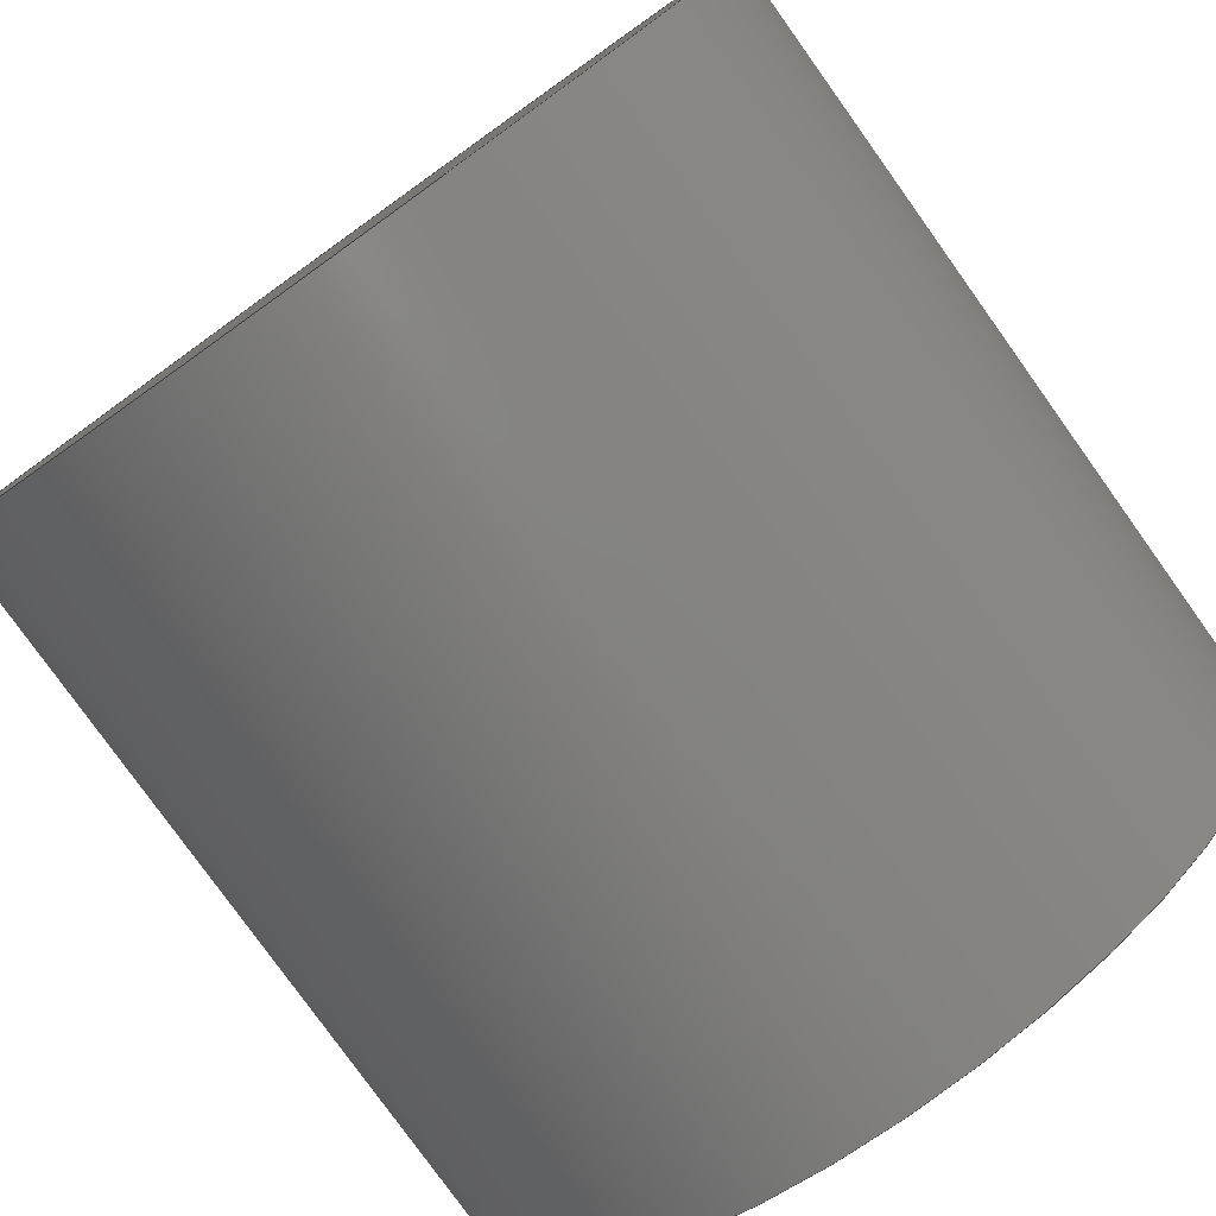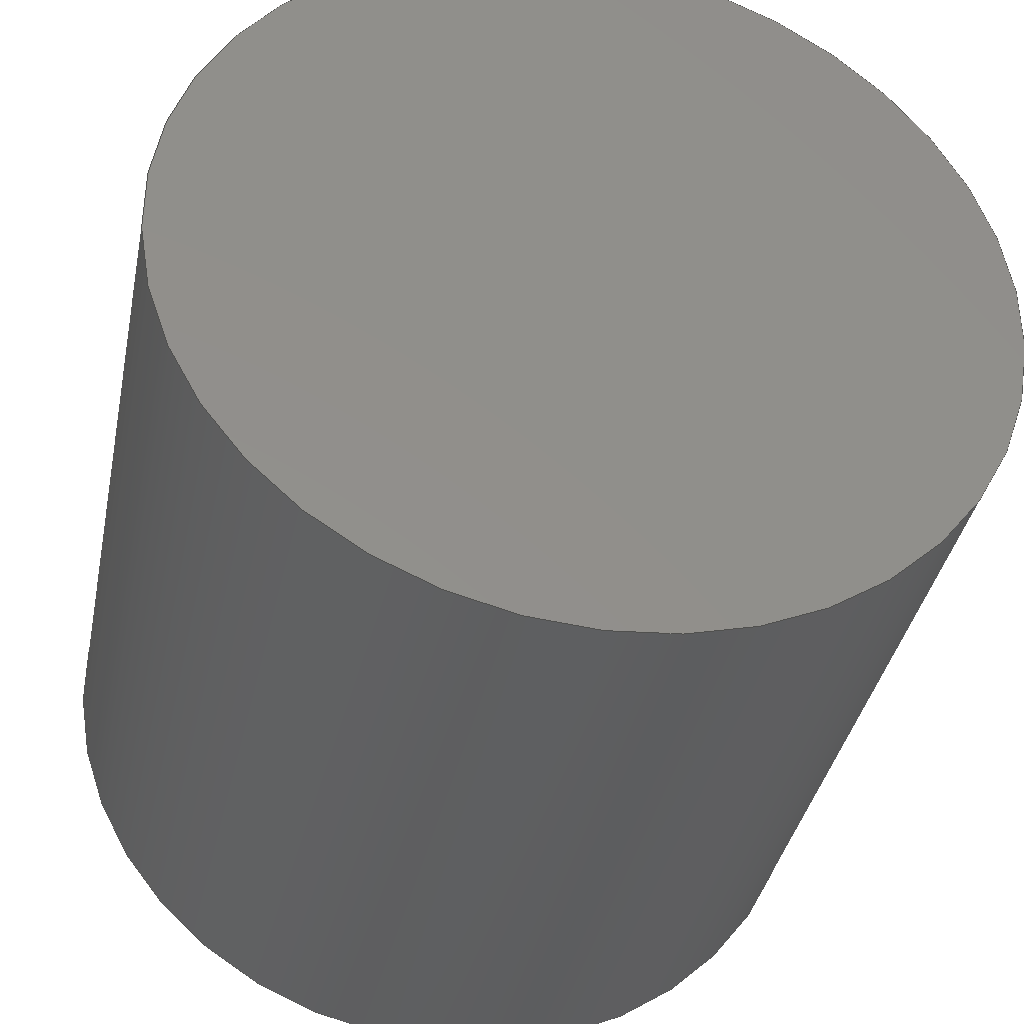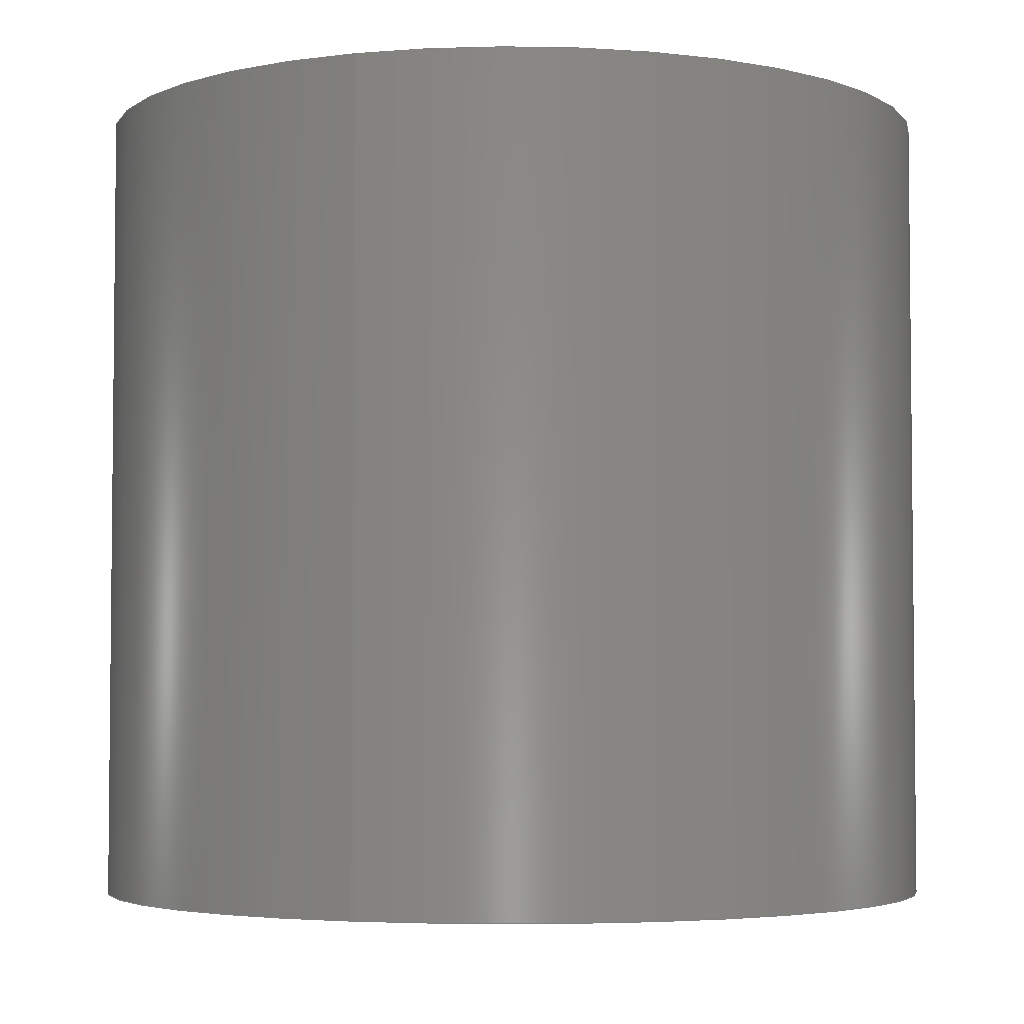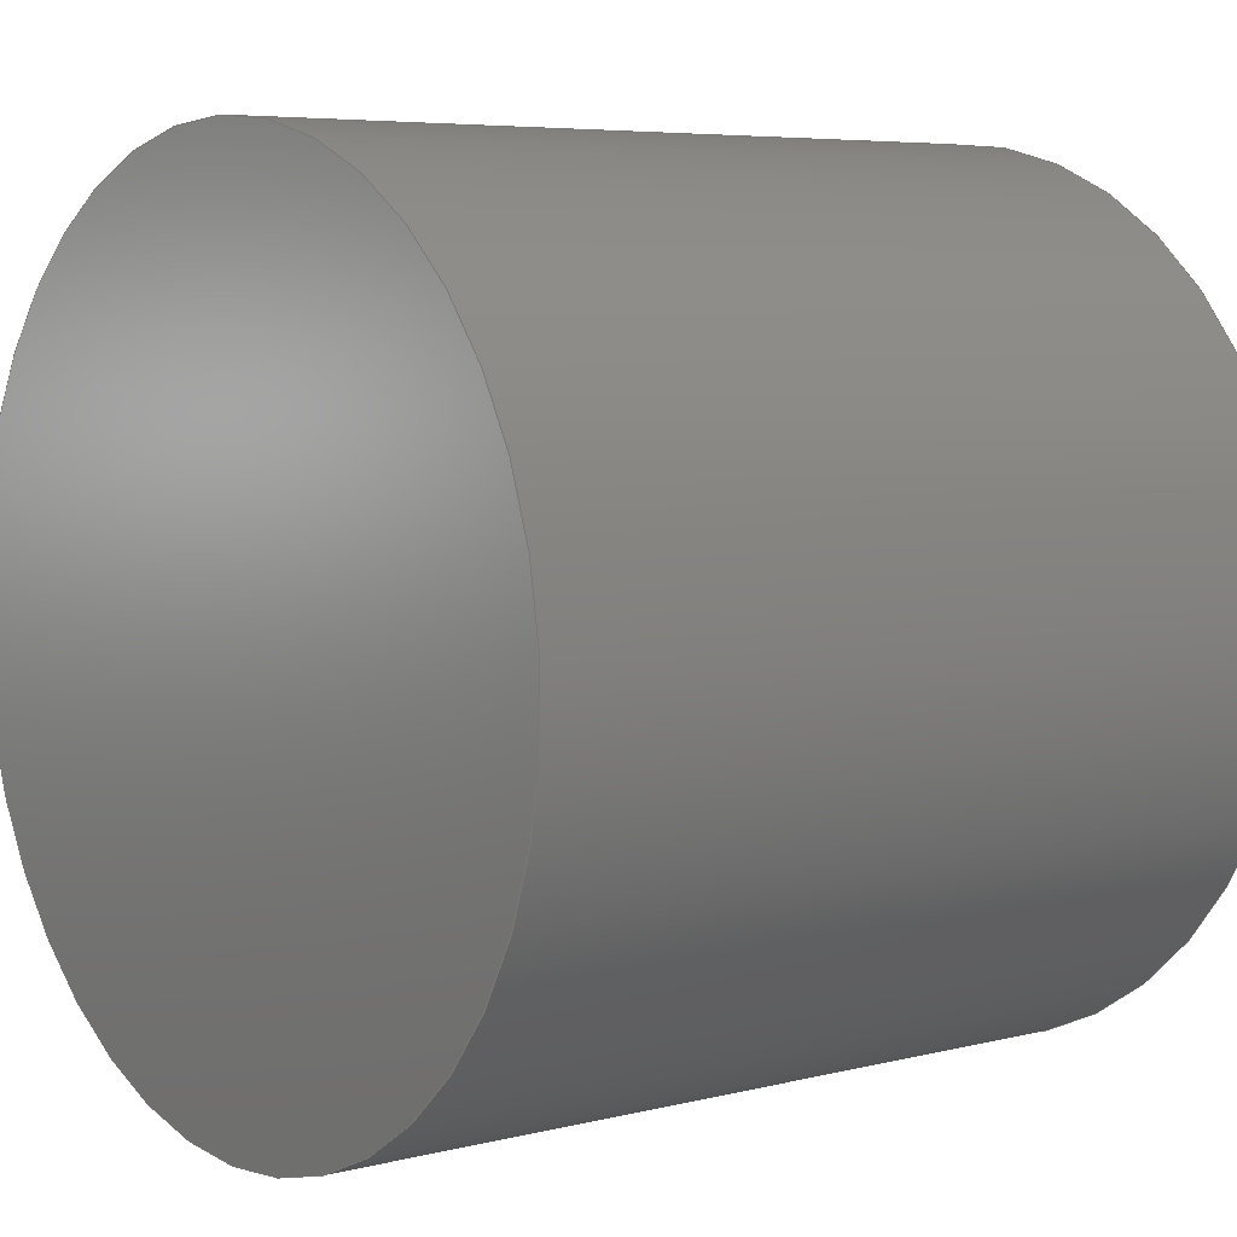
<metadata>
{"format":"step","ext":"stp","renderer":"f3d","projection":"perspective","resolution":1024,"background":"white","views":[{"elev":-79.3,"azim":35.6,"up":"+Z"},{"elev":-37.3,"azim":-11.2,"up":"+Z"},{"elev":-3.9,"azim":20.1,"up":"+Y"},{"elev":5.8,"azim":52.1,"up":"+Z"}]}
</metadata>
<code>
ISO-10303-21;
DATA;
#1=MECHANICAL_DESIGN_GEOMETRIC_PRESENTATION_REPRESENTATION('',(#4,#5),
#301);
#2=SHAPE_REPRESENTATION_RELATIONSHIP('SRR','None',#308,#3);
#3=ADVANCED_BREP_SHAPE_REPRESENTATION('',(#6,#7),#300);
#4=STYLED_ITEM('',(#317),#6);
#5=STYLED_ITEM('',(#317),#7);
#6=MANIFOLD_SOLID_BREP('Solid2',#150);
#7=MANIFOLD_SOLID_BREP('Solid3',#151);
#8=FACE_BOUND('',#28,.T.);
#9=FACE_BOUND('',#34,.T.);
#10=FACE_BOUND('',#36,.T.);
#11=PLANE('',#181);
#12=PLANE('',#182);
#13=PLANE('',#183);
#14=PLANE('',#194);
#15=PLANE('',#195);
#16=FACE_OUTER_BOUND('',#25,.T.);
#17=FACE_OUTER_BOUND('',#26,.T.);
#18=FACE_OUTER_BOUND('',#27,.T.);
#19=FACE_OUTER_BOUND('',#29,.T.);
#20=FACE_OUTER_BOUND('',#30,.T.);
#21=FACE_OUTER_BOUND('',#31,.T.);
#22=FACE_OUTER_BOUND('',#32,.T.);
#23=FACE_OUTER_BOUND('',#33,.T.);
#24=FACE_OUTER_BOUND('',#35,.T.);
#25=EDGE_LOOP('',(#97,#98,#99,#100,#101,#102));
#26=EDGE_LOOP('',(#103,#104,#105,#106,#107,#108));
#27=EDGE_LOOP('',(#109,#110));
#28=EDGE_LOOP('',(#111,#112));
#29=EDGE_LOOP('',(#113,#114));
#30=EDGE_LOOP('',(#115,#116));
#31=EDGE_LOOP('',(#117,#118,#119,#120,#121,#122));
#32=EDGE_LOOP('',(#123,#124,#125,#126,#127,#128));
#33=EDGE_LOOP('',(#129,#130));
#34=EDGE_LOOP('',(#131,#132));
#35=EDGE_LOOP('',(#133,#134));
#36=EDGE_LOOP('',(#135,#136));
#37=LINE('',#259,#41);
#38=LINE('',#269,#42);
#39=LINE('',#281,#43);
#40=LINE('',#292,#44);
#41=VECTOR('',#204,13.5);
#42=VECTOR('',#215,3.75);
#43=VECTOR('',#230,3);
#44=VECTOR('',#243,3.75);
#45=CIRCLE('',#172,13.5);
#46=CIRCLE('',#173,13.5);
#47=CIRCLE('',#174,13.5);
#48=CIRCLE('',#175,13.5);
#49=CIRCLE('',#177,3.75);
#50=CIRCLE('',#178,3.75);
#51=CIRCLE('',#179,3.75);
#52=CIRCLE('',#180,3.75);
#53=CIRCLE('',#185,3);
#54=CIRCLE('',#186,3);
#55=CIRCLE('',#187,3);
#56=CIRCLE('',#188,3);
#57=CIRCLE('',#190,3.75);
#58=CIRCLE('',#191,3.75);
#59=CIRCLE('',#192,3.75);
#60=CIRCLE('',#193,3.75);
#61=VERTEX_POINT('',#254);
#62=VERTEX_POINT('',#255);
#63=VERTEX_POINT('',#258);
#64=VERTEX_POINT('',#260);
#65=VERTEX_POINT('',#264);
#66=VERTEX_POINT('',#265);
#67=VERTEX_POINT('',#268);
#68=VERTEX_POINT('',#270);
#69=VERTEX_POINT('',#277);
#70=VERTEX_POINT('',#278);
#71=VERTEX_POINT('',#280);
#72=VERTEX_POINT('',#282);
#73=VERTEX_POINT('',#287);
#74=VERTEX_POINT('',#288);
#75=VERTEX_POINT('',#291);
#76=VERTEX_POINT('',#293);
#77=EDGE_CURVE('',#61,#62,#45,.T.);
#78=EDGE_CURVE('',#62,#61,#46,.T.);
#79=EDGE_CURVE('',#62,#63,#37,.T.);
#80=EDGE_CURVE('',#63,#64,#47,.T.);
#81=EDGE_CURVE('',#64,#63,#48,.T.);
#82=EDGE_CURVE('',#65,#66,#49,.T.);
#83=EDGE_CURVE('',#66,#65,#50,.T.);
#84=EDGE_CURVE('',#66,#67,#38,.T.);
#85=EDGE_CURVE('',#67,#68,#51,.T.);
#86=EDGE_CURVE('',#68,#67,#52,.T.);
#87=EDGE_CURVE('',#69,#70,#53,.T.);
#88=EDGE_CURVE('',#70,#71,#39,.T.);
#89=EDGE_CURVE('',#71,#72,#54,.T.);
#90=EDGE_CURVE('',#72,#71,#55,.T.);
#91=EDGE_CURVE('',#70,#69,#56,.T.);
#92=EDGE_CURVE('',#73,#74,#57,.T.);
#93=EDGE_CURVE('',#74,#73,#58,.T.);
#94=EDGE_CURVE('',#74,#75,#40,.T.);
#95=EDGE_CURVE('',#76,#75,#59,.T.);
#96=EDGE_CURVE('',#75,#76,#60,.T.);
#97=ORIENTED_EDGE('',*,*,#77,.F.);
#98=ORIENTED_EDGE('',*,*,#78,.F.);
#99=ORIENTED_EDGE('',*,*,#79,.T.);
#100=ORIENTED_EDGE('',*,*,#80,.T.);
#101=ORIENTED_EDGE('',*,*,#81,.T.);
#102=ORIENTED_EDGE('',*,*,#79,.F.);
#103=ORIENTED_EDGE('',*,*,#82,.F.);
#104=ORIENTED_EDGE('',*,*,#83,.F.);
#105=ORIENTED_EDGE('',*,*,#84,.T.);
#106=ORIENTED_EDGE('',*,*,#85,.T.);
#107=ORIENTED_EDGE('',*,*,#86,.T.);
#108=ORIENTED_EDGE('',*,*,#84,.F.);
#109=ORIENTED_EDGE('',*,*,#81,.F.);
#110=ORIENTED_EDGE('',*,*,#80,.F.);
#111=ORIENTED_EDGE('',*,*,#82,.T.);
#112=ORIENTED_EDGE('',*,*,#83,.T.);
#113=ORIENTED_EDGE('',*,*,#77,.T.);
#114=ORIENTED_EDGE('',*,*,#78,.T.);
#115=ORIENTED_EDGE('',*,*,#86,.F.);
#116=ORIENTED_EDGE('',*,*,#85,.F.);
#117=ORIENTED_EDGE('',*,*,#87,.T.);
#118=ORIENTED_EDGE('',*,*,#88,.T.);
#119=ORIENTED_EDGE('',*,*,#89,.T.);
#120=ORIENTED_EDGE('',*,*,#90,.T.);
#121=ORIENTED_EDGE('',*,*,#88,.F.);
#122=ORIENTED_EDGE('',*,*,#91,.T.);
#123=ORIENTED_EDGE('',*,*,#92,.F.);
#124=ORIENTED_EDGE('',*,*,#93,.F.);
#125=ORIENTED_EDGE('',*,*,#94,.T.);
#126=ORIENTED_EDGE('',*,*,#95,.F.);
#127=ORIENTED_EDGE('',*,*,#96,.F.);
#128=ORIENTED_EDGE('',*,*,#94,.F.);
#129=ORIENTED_EDGE('',*,*,#95,.T.);
#130=ORIENTED_EDGE('',*,*,#96,.T.);
#131=ORIENTED_EDGE('',*,*,#90,.F.);
#132=ORIENTED_EDGE('',*,*,#89,.F.);
#133=ORIENTED_EDGE('',*,*,#92,.T.);
#134=ORIENTED_EDGE('',*,*,#93,.T.);
#135=ORIENTED_EDGE('',*,*,#87,.F.);
#136=ORIENTED_EDGE('',*,*,#91,.F.);
#137=CYLINDRICAL_SURFACE('',#171,13.5);
#138=CYLINDRICAL_SURFACE('',#176,3.75);
#139=CYLINDRICAL_SURFACE('',#184,3);
#140=CYLINDRICAL_SURFACE('',#189,3.75);
#141=ADVANCED_FACE('',(#16),#137,.T.);
#142=ADVANCED_FACE('',(#17),#138,.F.);
#143=ADVANCED_FACE('',(#18,#8),#11,.F.);
#144=ADVANCED_FACE('',(#19),#12,.F.);
#145=ADVANCED_FACE('',(#20),#13,.F.);
#146=ADVANCED_FACE('',(#21),#139,.F.);
#147=ADVANCED_FACE('',(#22),#140,.T.);
#148=ADVANCED_FACE('',(#23,#9),#14,.T.);
#149=ADVANCED_FACE('',(#24,#10),#15,.T.);
#150=CLOSED_SHELL('',(#141,#142,#143,#144,#145));
#151=CLOSED_SHELL('',(#146,#147,#148,#149));
#152=DERIVED_UNIT_ELEMENT(#154,1);
#153=DERIVED_UNIT_ELEMENT(#303,3);
#154=(
MASS_UNIT()
NAMED_UNIT(*)
SI_UNIT($,.GRAM.)
);
#155=DERIVED_UNIT((#152,#153));
#156=MEASURE_REPRESENTATION_ITEM('density measure',
POSITIVE_RATIO_MEASURE(1),#155);
#157=PROPERTY_DEFINITION_REPRESENTATION(#162,#159);
#158=PROPERTY_DEFINITION_REPRESENTATION(#163,#160);
#159=REPRESENTATION('material name',(#161),#300);
#160=REPRESENTATION('density',(#156),#300);
#161=DESCRIPTIVE_REPRESENTATION_ITEM('Generic','Generic');
#162=PROPERTY_DEFINITION('material property','material name',#310);
#163=PROPERTY_DEFINITION('material property','density of part',#310);
#164=DATE_TIME_ROLE('creation_date');
#165=APPLIED_DATE_AND_TIME_ASSIGNMENT(#166,#164,(#310));
#166=DATE_AND_TIME(#167,#168);
#167=CALENDAR_DATE(2022,23,6);
#168=LOCAL_TIME(13,47,0,#169);
#169=COORDINATED_UNIVERSAL_TIME_OFFSET(0,0,.BEHIND.);
#170=AXIS2_PLACEMENT_3D('placement',#252,#196,#197);
#171=AXIS2_PLACEMENT_3D('',#253,#198,#199);
#172=AXIS2_PLACEMENT_3D('',#256,#200,#201);
#173=AXIS2_PLACEMENT_3D('',#257,#202,#203);
#174=AXIS2_PLACEMENT_3D('',#261,#205,#206);
#175=AXIS2_PLACEMENT_3D('',#262,#207,#208);
#176=AXIS2_PLACEMENT_3D('',#263,#209,#210);
#177=AXIS2_PLACEMENT_3D('',#266,#211,#212);
#178=AXIS2_PLACEMENT_3D('',#267,#213,#214);
#179=AXIS2_PLACEMENT_3D('',#271,#216,#217);
#180=AXIS2_PLACEMENT_3D('',#272,#218,#219);
#181=AXIS2_PLACEMENT_3D('',#273,#220,#221);
#182=AXIS2_PLACEMENT_3D('',#274,#222,#223);
#183=AXIS2_PLACEMENT_3D('',#275,#224,#225);
#184=AXIS2_PLACEMENT_3D('',#276,#226,#227);
#185=AXIS2_PLACEMENT_3D('',#279,#228,#229);
#186=AXIS2_PLACEMENT_3D('',#283,#231,#232);
#187=AXIS2_PLACEMENT_3D('',#284,#233,#234);
#188=AXIS2_PLACEMENT_3D('',#285,#235,#236);
#189=AXIS2_PLACEMENT_3D('',#286,#237,#238);
#190=AXIS2_PLACEMENT_3D('',#289,#239,#240);
#191=AXIS2_PLACEMENT_3D('',#290,#241,#242);
#192=AXIS2_PLACEMENT_3D('',#294,#244,#245);
#193=AXIS2_PLACEMENT_3D('',#295,#246,#247);
#194=AXIS2_PLACEMENT_3D('',#296,#248,#249);
#195=AXIS2_PLACEMENT_3D('',#297,#250,#251);
#196=DIRECTION('axis',(0,0,1));
#197=DIRECTION('refdir',(1,0,0));
#198=DIRECTION('center_axis',(0,-1,0));
#199=DIRECTION('ref_axis',(0,0,-1));
#200=DIRECTION('center_axis',(0,-1,0));
#201=DIRECTION('ref_axis',(0,0,-1));
#202=DIRECTION('center_axis',(0,-1,0));
#203=DIRECTION('ref_axis',(0,0,-1));
#204=DIRECTION('',(0,1,0));
#205=DIRECTION('center_axis',(0,-1,0));
#206=DIRECTION('ref_axis',(0,0,-1));
#207=DIRECTION('center_axis',(0,-1,0));
#208=DIRECTION('ref_axis',(0,0,-1));
#209=DIRECTION('center_axis',(0,-1,0));
#210=DIRECTION('ref_axis',(0,0,-1));
#211=DIRECTION('center_axis',(0,-1,0));
#212=DIRECTION('ref_axis',(0,0,-1));
#213=DIRECTION('center_axis',(0,-1,0));
#214=DIRECTION('ref_axis',(0,0,-1));
#215=DIRECTION('',(0,-1,0));
#216=DIRECTION('center_axis',(0,-1,0));
#217=DIRECTION('ref_axis',(0,0,-1));
#218=DIRECTION('center_axis',(0,-1,0));
#219=DIRECTION('ref_axis',(0,0,-1));
#220=DIRECTION('center_axis',(0,-1,0));
#221=DIRECTION('ref_axis',(0,0,-1));
#222=DIRECTION('center_axis',(0,1,0));
#223=DIRECTION('ref_axis',(0,0,1));
#224=DIRECTION('center_axis',(0,-1,0));
#225=DIRECTION('ref_axis',(0,0,-1));
#226=DIRECTION('center_axis',(0,1,0));
#227=DIRECTION('ref_axis',(0,0,1));
#228=DIRECTION('center_axis',(0,-1,0));
#229=DIRECTION('ref_axis',(0,0,-1));
#230=DIRECTION('',(0,1,0));
#231=DIRECTION('center_axis',(0,1,0));
#232=DIRECTION('ref_axis',(0,0,1));
#233=DIRECTION('center_axis',(0,1,0));
#234=DIRECTION('ref_axis',(0,0,1));
#235=DIRECTION('center_axis',(0,-1,0));
#236=DIRECTION('ref_axis',(0,0,-1));
#237=DIRECTION('center_axis',(0,-1,0));
#238=DIRECTION('ref_axis',(0,0,-1));
#239=DIRECTION('center_axis',(0,-1,0));
#240=DIRECTION('ref_axis',(0,0,-1));
#241=DIRECTION('center_axis',(0,-1,0));
#242=DIRECTION('ref_axis',(0,0,-1));
#243=DIRECTION('',(0,1,0));
#244=DIRECTION('center_axis',(0,1,0));
#245=DIRECTION('ref_axis',(0,0,1));
#246=DIRECTION('center_axis',(0,1,0));
#247=DIRECTION('ref_axis',(0,0,1));
#248=DIRECTION('center_axis',(0,1,0));
#249=DIRECTION('ref_axis',(0,0,1));
#250=DIRECTION('center_axis',(0,-1,0));
#251=DIRECTION('ref_axis',(0,0,-1));
#252=CARTESIAN_POINT('',(0,0,0));
#253=CARTESIAN_POINT('Origin',(0,-16.4,0));
#254=CARTESIAN_POINT('',(0,-16.4,-13.5));
#255=CARTESIAN_POINT('',(-1.653e-15,-16.4,13.5));
#256=CARTESIAN_POINT('Origin',(0,-16.4,0));
#257=CARTESIAN_POINT('Origin',(0,-16.4,0));
#258=CARTESIAN_POINT('',(-1.653e-15,9,13.5));
#259=CARTESIAN_POINT('',(-1.653e-15,-16.4,13.5));
#260=CARTESIAN_POINT('',(0,9,-13.5));
#261=CARTESIAN_POINT('Origin',(0,9,0));
#262=CARTESIAN_POINT('Origin',(0,9,0));
#263=CARTESIAN_POINT('Origin',(0,-16.4,0));
#264=CARTESIAN_POINT('',(0,9,-3.75));
#265=CARTESIAN_POINT('',(-4.592e-16,9,3.75));
#266=CARTESIAN_POINT('Origin',(0,9,0));
#267=CARTESIAN_POINT('Origin',(0,9,0));
#268=CARTESIAN_POINT('',(-4.592e-16,-1,3.75));
#269=CARTESIAN_POINT('',(-4.592e-16,-16.4,3.75));
#270=CARTESIAN_POINT('',(0,-1,-3.75));
#271=CARTESIAN_POINT('Origin',(0,-1,0));
#272=CARTESIAN_POINT('Origin',(0,-1,0));
#273=CARTESIAN_POINT('Origin',(-3.75,9,0));
#274=CARTESIAN_POINT('Origin',(-13.5,-16.4,0));
#275=CARTESIAN_POINT('Origin',(-3.75,-1,0));
#276=CARTESIAN_POINT('Origin',(0,-8.485,0));
#277=CARTESIAN_POINT('',(0,-1,3));
#278=CARTESIAN_POINT('',(-3.674e-16,-1,-3));
#279=CARTESIAN_POINT('Origin',(0,-1,0));
#280=CARTESIAN_POINT('',(-3.674e-16,9,-3));
#281=CARTESIAN_POINT('',(-3.674e-16,-8.485,-3));
#282=CARTESIAN_POINT('',(0,9,3));
#283=CARTESIAN_POINT('Origin',(0,9,0));
#284=CARTESIAN_POINT('Origin',(0,9,0));
#285=CARTESIAN_POINT('Origin',(0,-1,0));
#286=CARTESIAN_POINT('Origin',(0,9,0));
#287=CARTESIAN_POINT('',(0,-1,-3.75));
#288=CARTESIAN_POINT('',(-4.592e-16,-1,3.75));
#289=CARTESIAN_POINT('Origin',(0,-1,0));
#290=CARTESIAN_POINT('Origin',(0,-1,0));
#291=CARTESIAN_POINT('',(-4.592e-16,9,3.75));
#292=CARTESIAN_POINT('',(-4.592e-16,9,3.75));
#293=CARTESIAN_POINT('',(0,9,-3.75));
#294=CARTESIAN_POINT('Origin',(0,9,0));
#295=CARTESIAN_POINT('Origin',(0,9,0));
#296=CARTESIAN_POINT('Origin',(0,9,0));
#297=CARTESIAN_POINT('Origin',(-3.75,-1,0));
#298=UNCERTAINTY_MEASURE_WITH_UNIT(LENGTH_MEASURE(0.01),#302,
'DISTANCE_ACCURACY_VALUE',
'Maximum model space distance between geometric entities at asserted c
onnectivities');
#299=UNCERTAINTY_MEASURE_WITH_UNIT(LENGTH_MEASURE(0.01),#302,
'DISTANCE_ACCURACY_VALUE',
'Maximum model space distance between geometric entities at asserted c
onnectivities');
#300=(
GEOMETRIC_REPRESENTATION_CONTEXT(3)
GLOBAL_UNCERTAINTY_ASSIGNED_CONTEXT((#298))
GLOBAL_UNIT_ASSIGNED_CONTEXT((#302,#304,#305))
REPRESENTATION_CONTEXT('','3D')
);
#301=(
GEOMETRIC_REPRESENTATION_CONTEXT(3)
GLOBAL_UNCERTAINTY_ASSIGNED_CONTEXT((#299))
GLOBAL_UNIT_ASSIGNED_CONTEXT((#302,#304,#305))
REPRESENTATION_CONTEXT('','3D')
);
#302=(
LENGTH_UNIT()
NAMED_UNIT(*)
SI_UNIT(.MILLI.,.METRE.)
);
#303=(
LENGTH_UNIT()
NAMED_UNIT(*)
SI_UNIT(.CENTI.,.METRE.)
);
#304=(
NAMED_UNIT(*)
PLANE_ANGLE_UNIT()
SI_UNIT($,.RADIAN.)
);
#305=(
NAMED_UNIT(*)
SI_UNIT($,.STERADIAN.)
SOLID_ANGLE_UNIT()
);
#306=SHAPE_DEFINITION_REPRESENTATION(#307,#308);
#307=PRODUCT_DEFINITION_SHAPE('',$,#310);
#308=SHAPE_REPRESENTATION('',(#170),#300);
#309=PRODUCT_DEFINITION_CONTEXT('part definition',#314,'design');
#310=PRODUCT_DEFINITION('cradle_av4m_ext','cradle_av4m_ext',#311,#309);
#311=PRODUCT_DEFINITION_FORMATION('',$,#316);
#312=PRODUCT_RELATED_PRODUCT_CATEGORY('cradle_av4m_ext',
'cradle_av4m_ext',(#316));
#313=APPLICATION_PROTOCOL_DEFINITION('international standard',
'automotive_design',2009,#314);
#314=APPLICATION_CONTEXT(
'Core Data for Automotive Mechanical Design Process');
#315=PRODUCT_CONTEXT('part definition',#314,'mechanical');
#316=PRODUCT('cradle_av4m_ext','cradle_av4m_ext','STEP AP203',(#315));
#317=PRESENTATION_STYLE_ASSIGNMENT((#318));
#318=SURFACE_STYLE_USAGE(.BOTH.,#321);
#319=SURFACE_STYLE_RENDERING_WITH_PROPERTIES($,#325,(#320));
#320=SURFACE_STYLE_TRANSPARENT(0);
#321=SURFACE_SIDE_STYLE('',(#322,#319));
#322=SURFACE_STYLE_FILL_AREA(#323);
#323=FILL_AREA_STYLE('',(#324));
#324=FILL_AREA_STYLE_COLOUR('',#325);
#325=COLOUR_RGB('',0.749,0.749,0.749);
ENDSEC;
END-ISO-10303-21;

</code>
